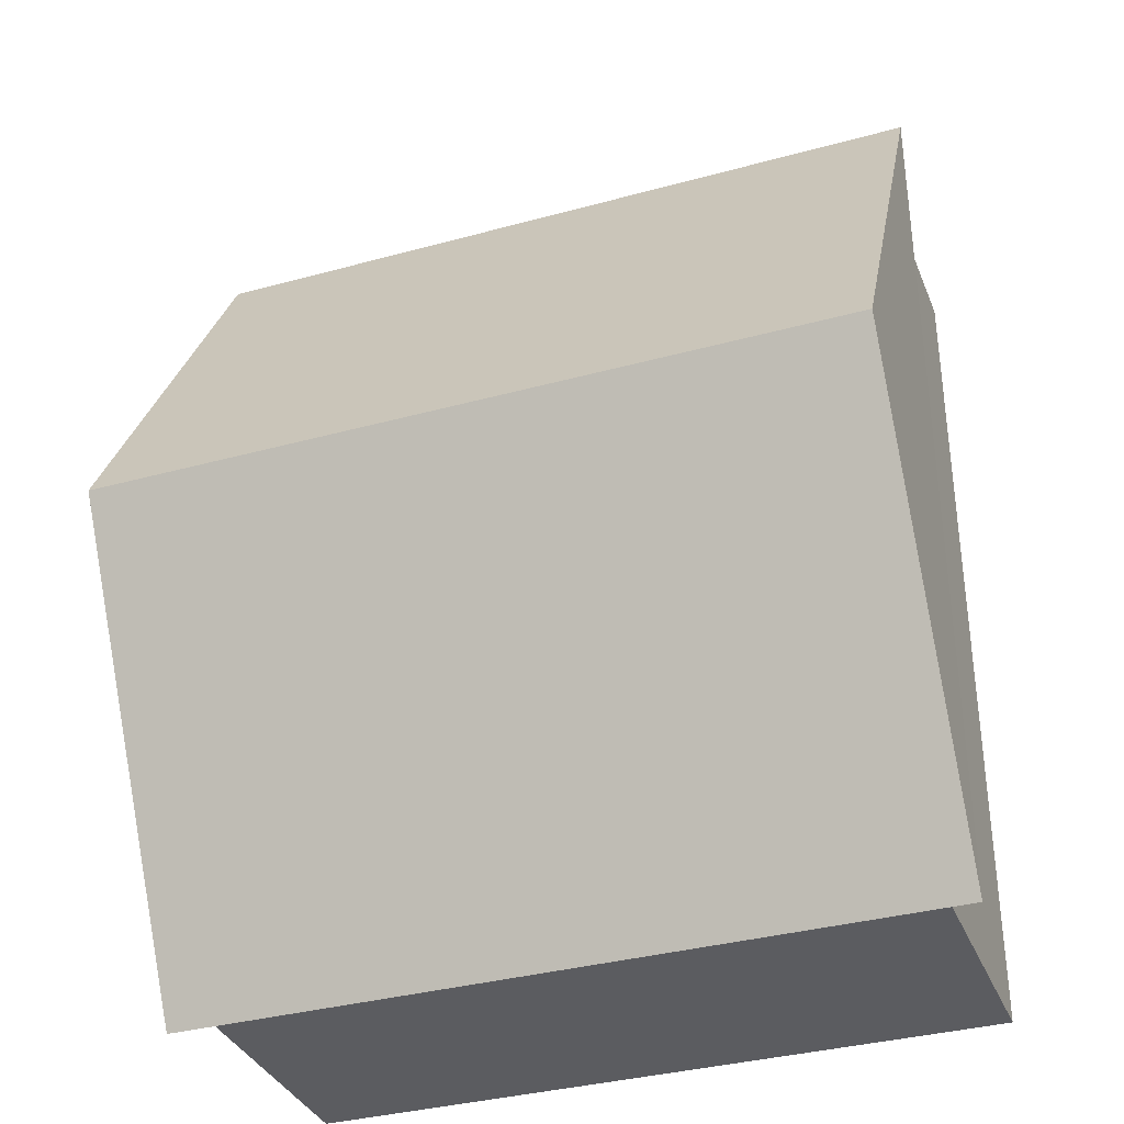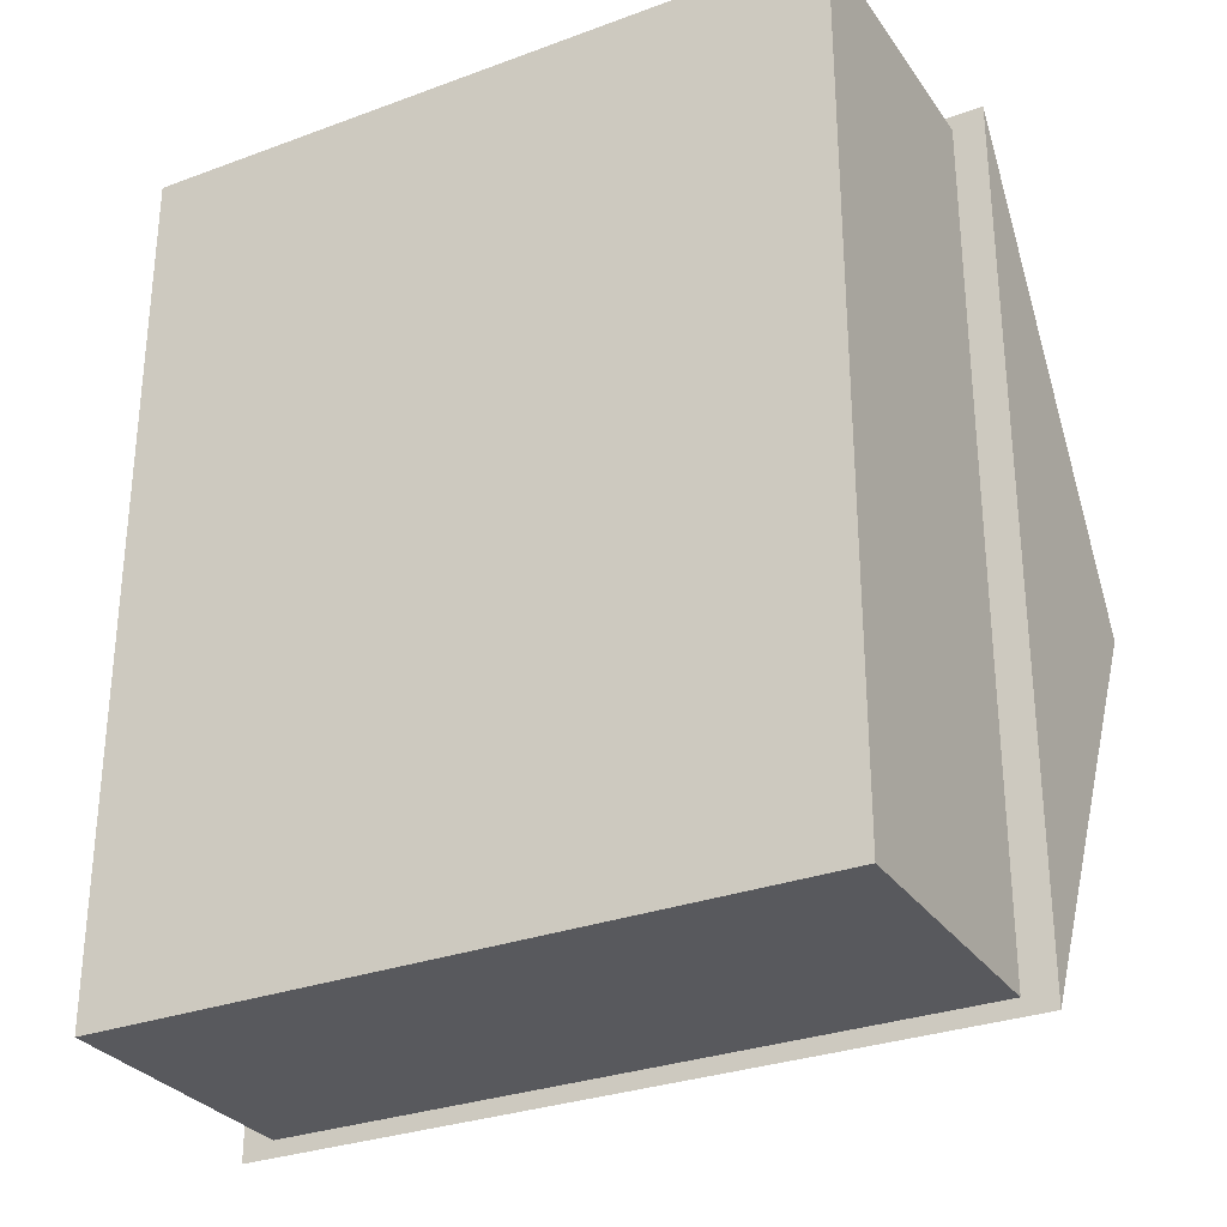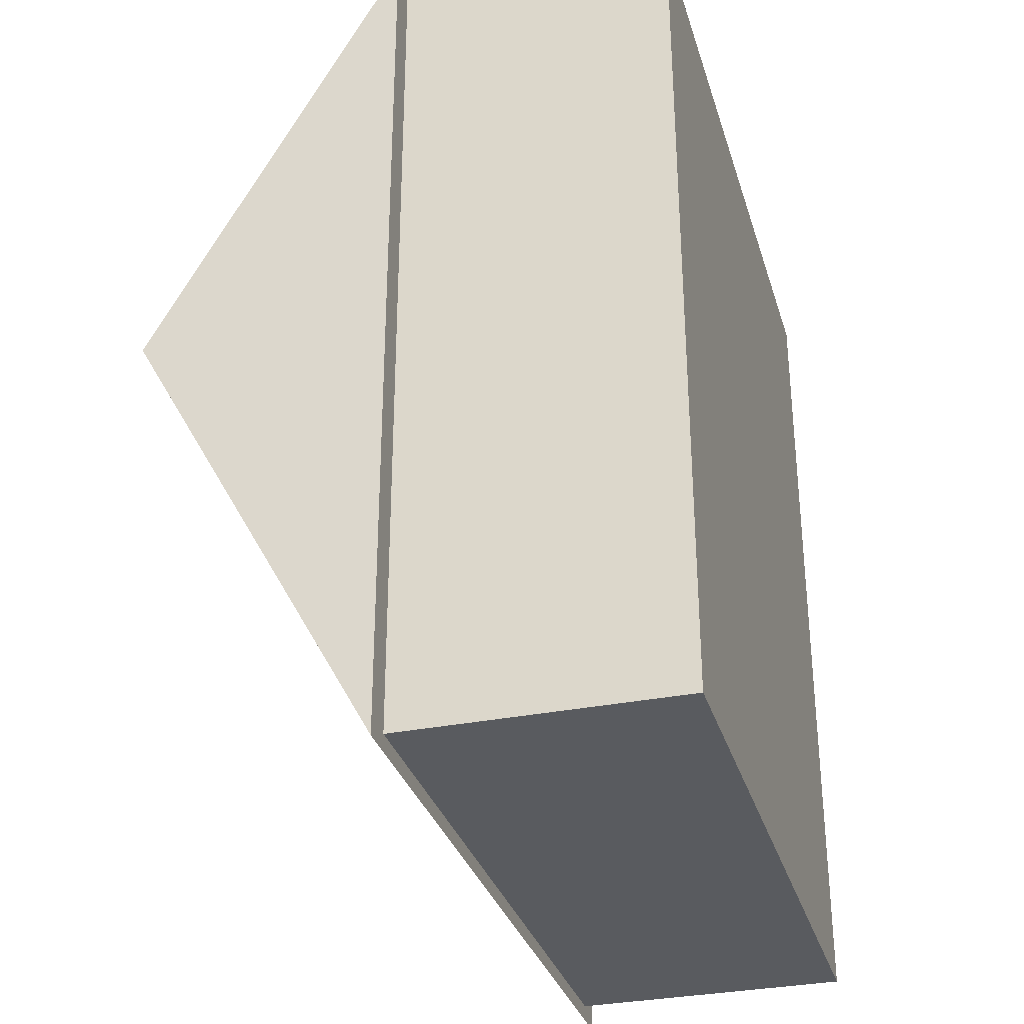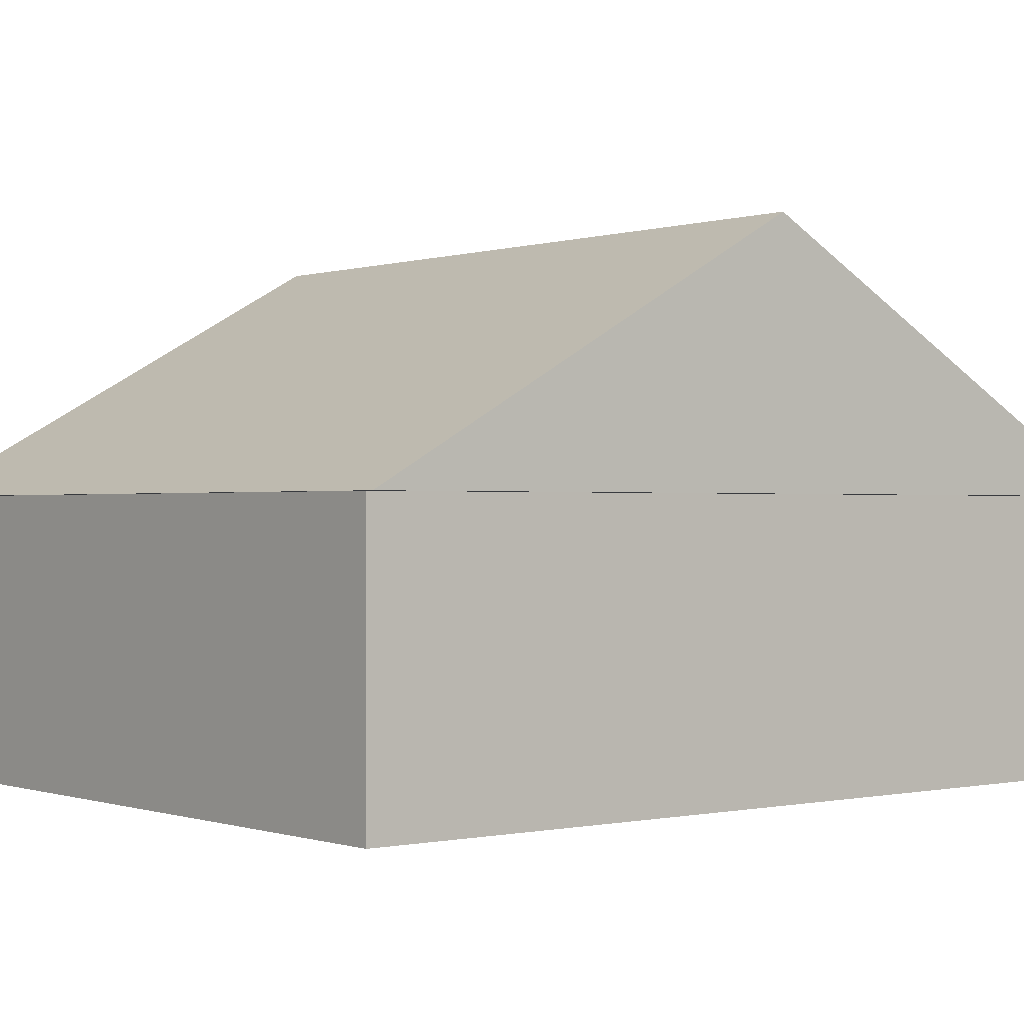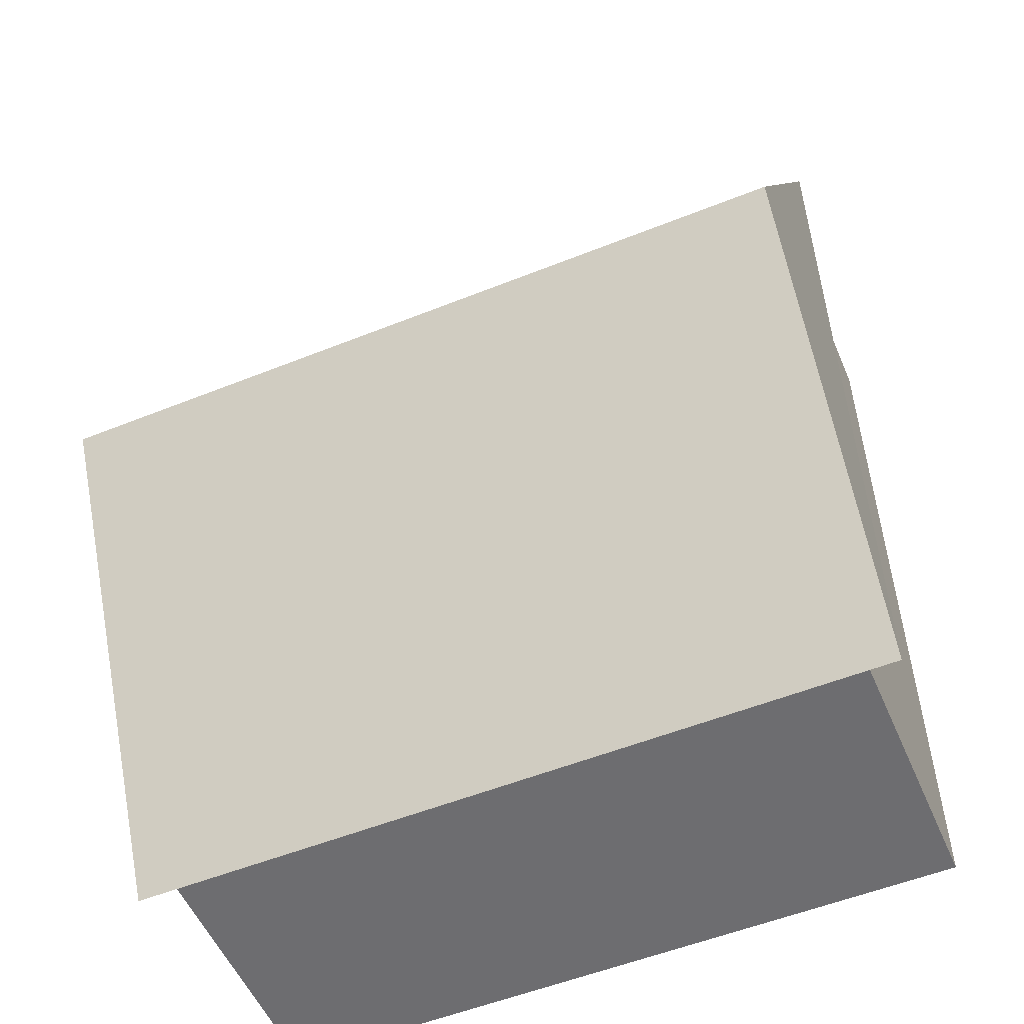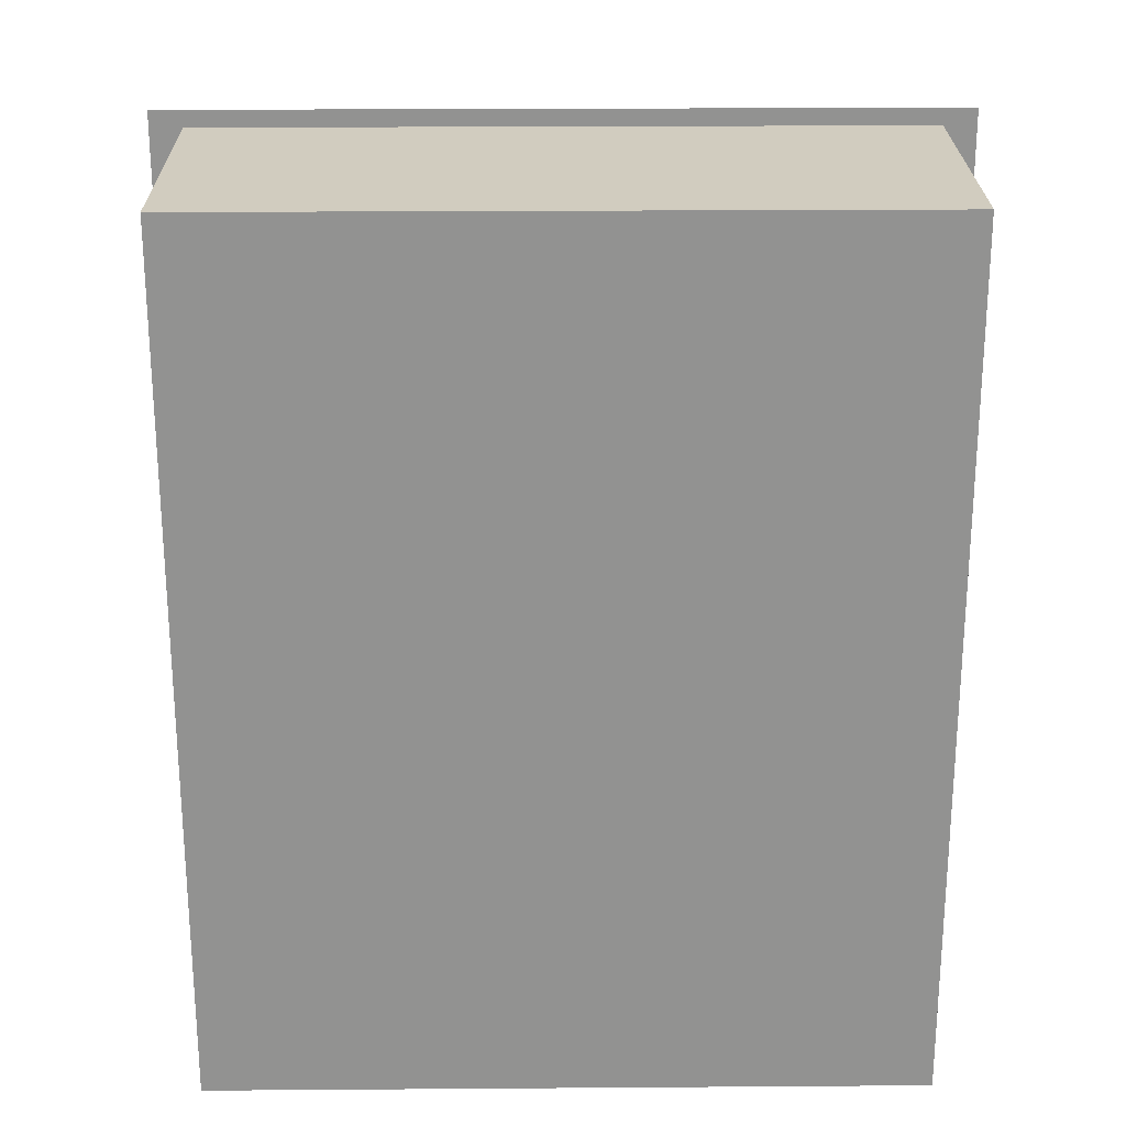
<metadata>
{"format":"obj","ext":"obj","renderer":"f3d","projection":"perspective","resolution":1024,"background":"white","views":[{"elev":-34.9,"azim":-159.8,"up":"+Z"},{"elev":-30.0,"azim":28.3,"up":"+Z"},{"elev":-32.0,"azim":-74.1,"up":"+Z"},{"elev":-0.1,"azim":50.9,"up":"+Y"},{"elev":-54.1,"azim":-156.9,"up":"+Z"},{"elev":23.8,"azim":-0.7,"up":"+Z"}]}
</metadata>
<code>
o Cube_Cube.003
v -6.655 9.143 0.01448
v -6.624 4.819 -7.791
v -6.624 4.819 7.791
v 6.593 9.143 0.01448
v -6.624 4.819 -7.791
v -6.655 9.143 0.01448
v 6.593 9.143 0.01448
v 6.624 4.819 7.791
v 6.624 4.819 -7.791
v 6.593 9.143 0.01448
v -6.624 4.819 7.791
v 6.624 4.819 7.791
v -6.624 4.819 -7.791
v 6.624 4.819 7.791
v -6.624 4.819 7.791
v -6.071 4.897 -7.502
v -6.071 -0.05069 7.502
v -6.071 4.897 7.502
v 6.071 4.897 -7.502
v -6.071 -0.05069 -7.502
v -6.071 4.897 -7.502
v 6.071 4.897 7.502
v 6.071 -0.05069 -7.502
v 6.071 4.897 -7.502
v -6.071 4.897 7.502
v 6.071 -0.05069 7.502
v 6.071 4.897 7.502
v -6.071 -0.05069 -7.502
v 6.071 -0.05069 7.502
v -6.071 -0.05069 7.502
v 6.624 4.819 -7.791
v -6.655 9.143 0.01448
v 6.624 4.819 -7.791
v -6.071 -0.05069 -7.502
v 6.071 -0.05069 -7.502
v 6.071 -0.05069 7.502
v -6.071 -0.05069 7.502
v 6.071 -0.05069 -7.502
f 1 2 3
f 4 5 6
f 7 8 9
f 10 11 12
f 13 14 15
f 16 17 18
f 19 20 21
f 22 23 24
f 25 26 27
f 28 29 30
f 4 31 5
f 10 32 11
f 13 33 14
f 16 34 17
f 19 35 20
f 22 36 23
f 25 37 26
f 28 38 29

</code>
